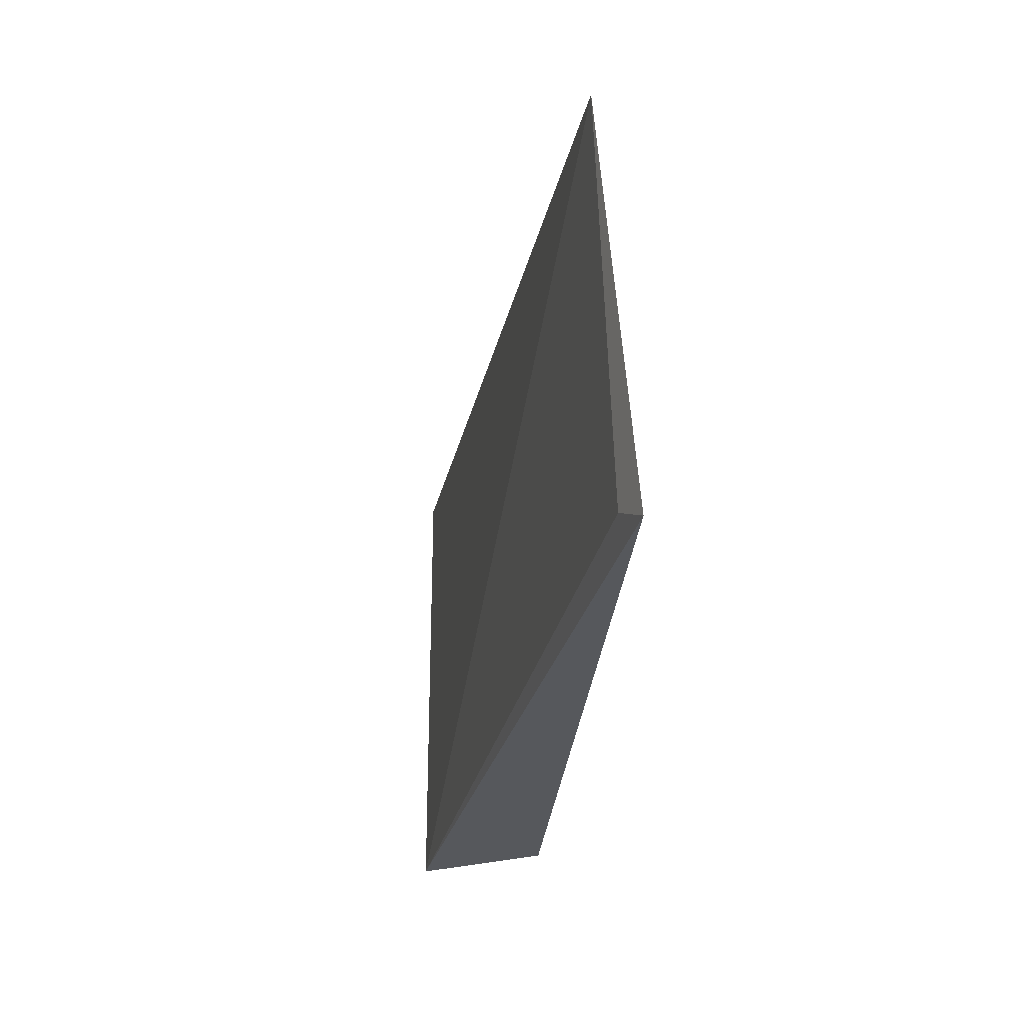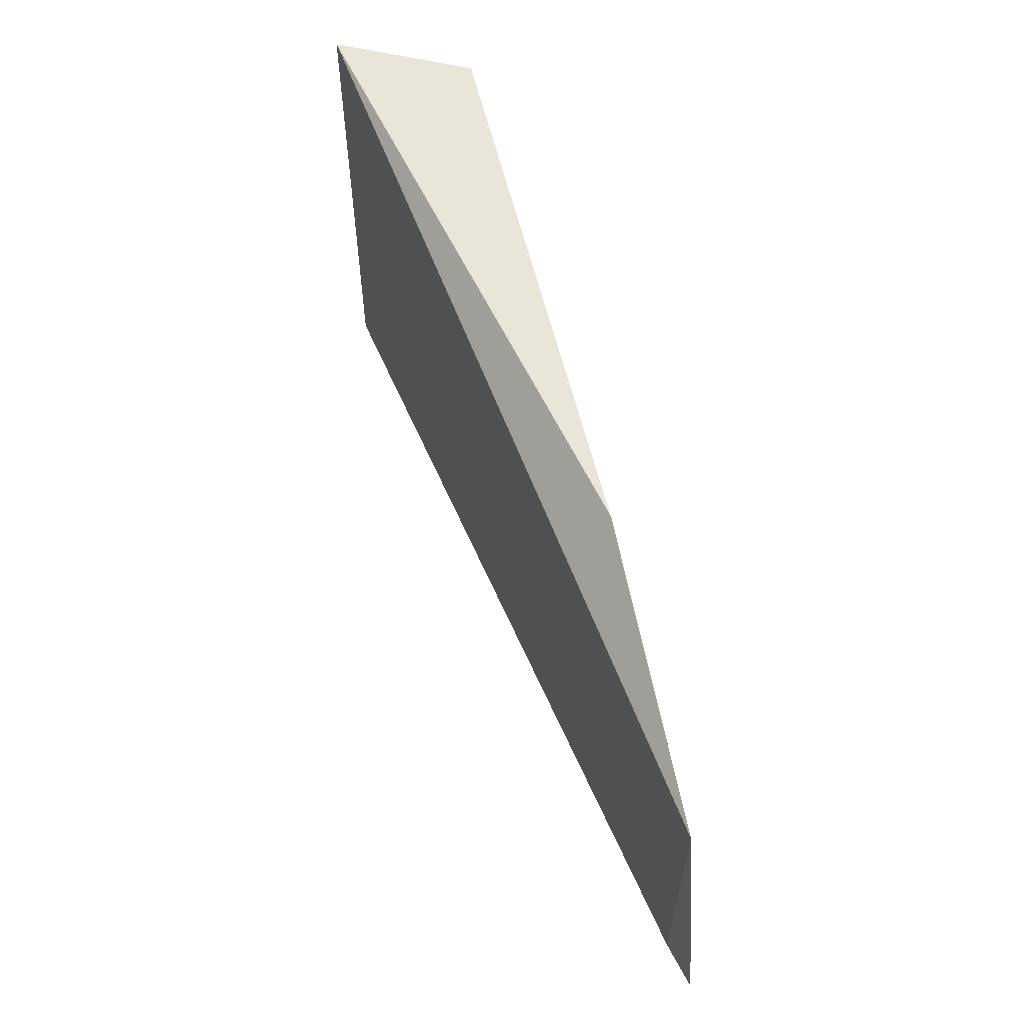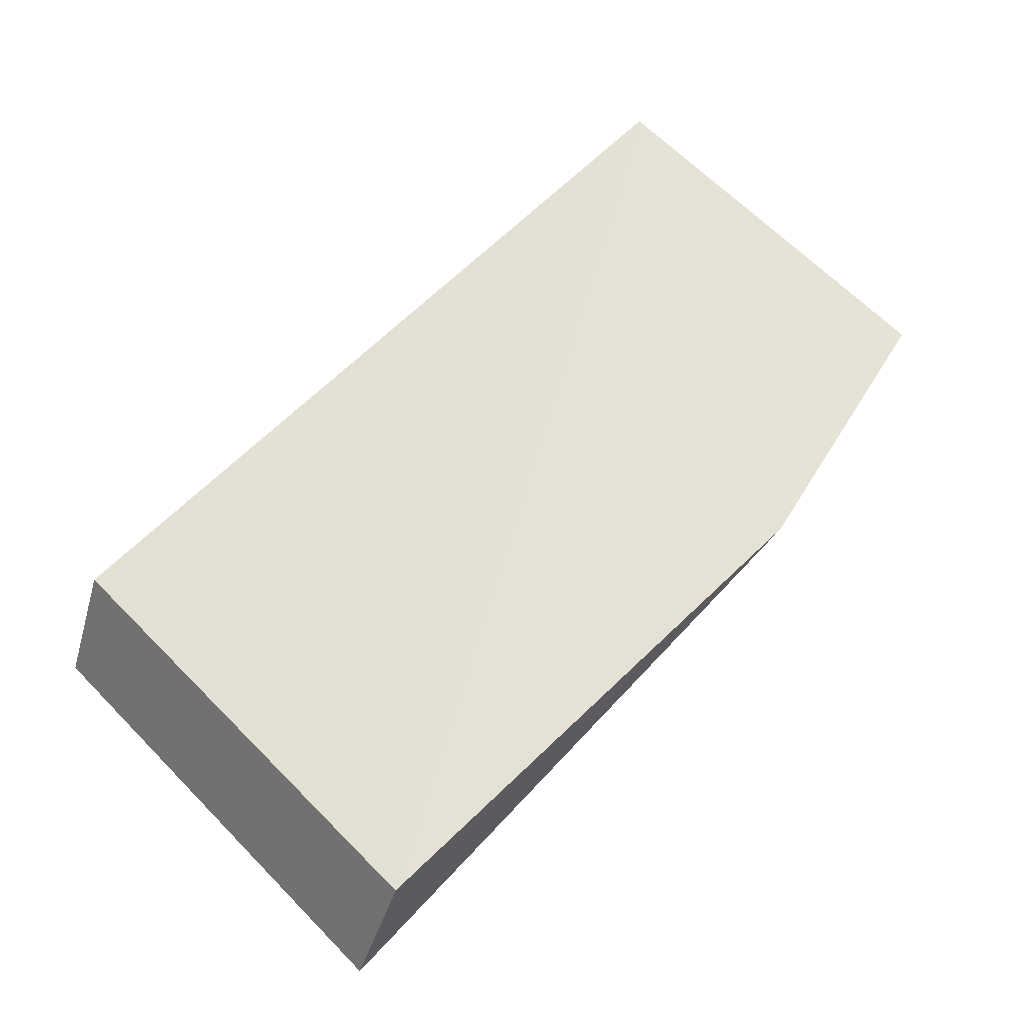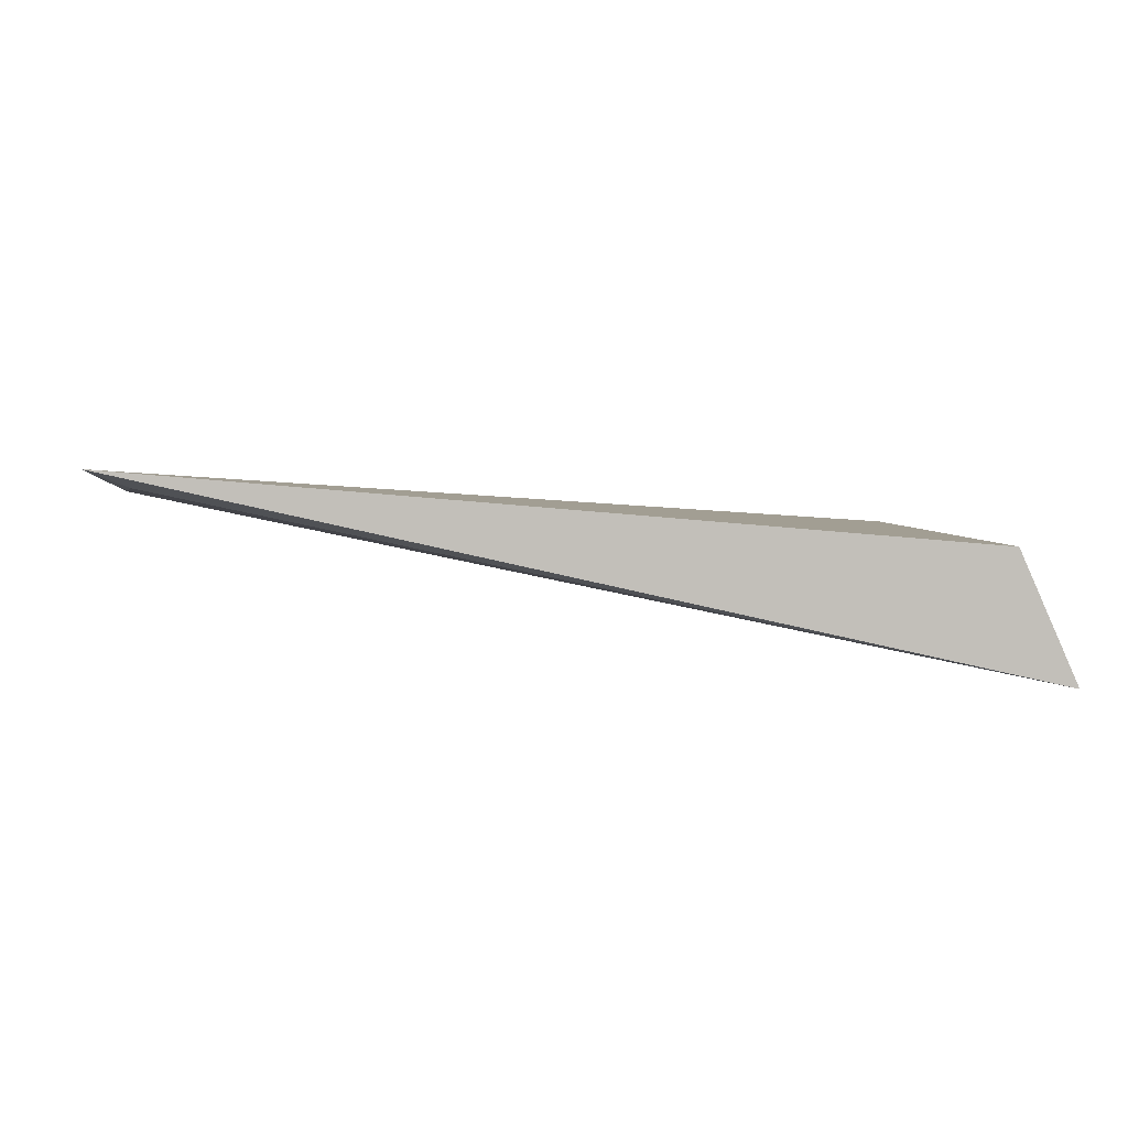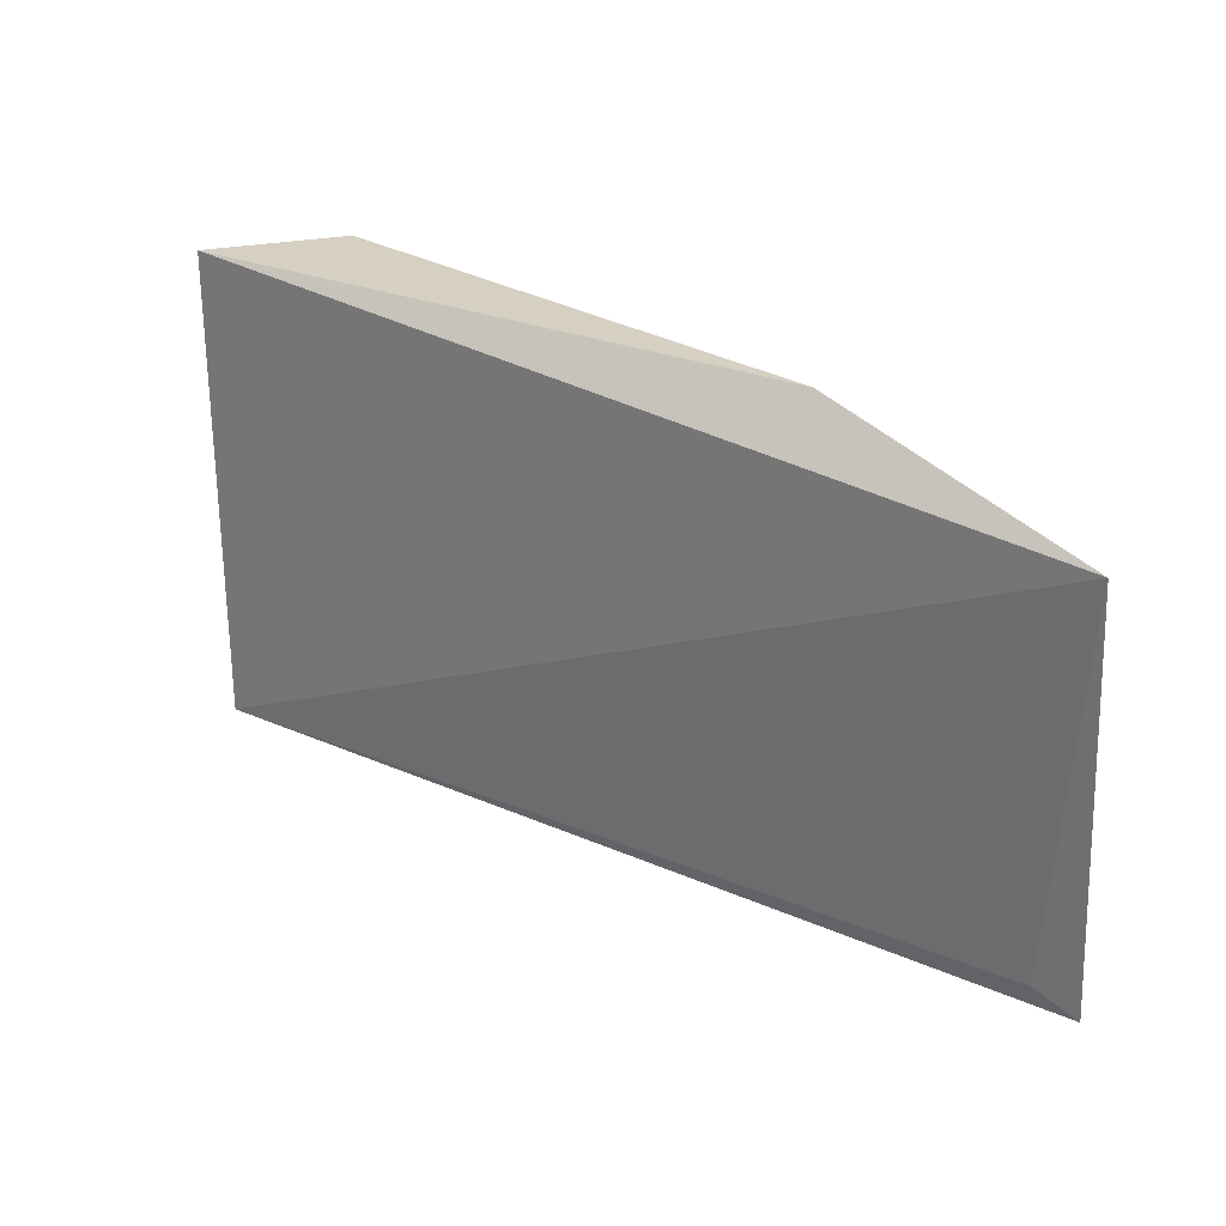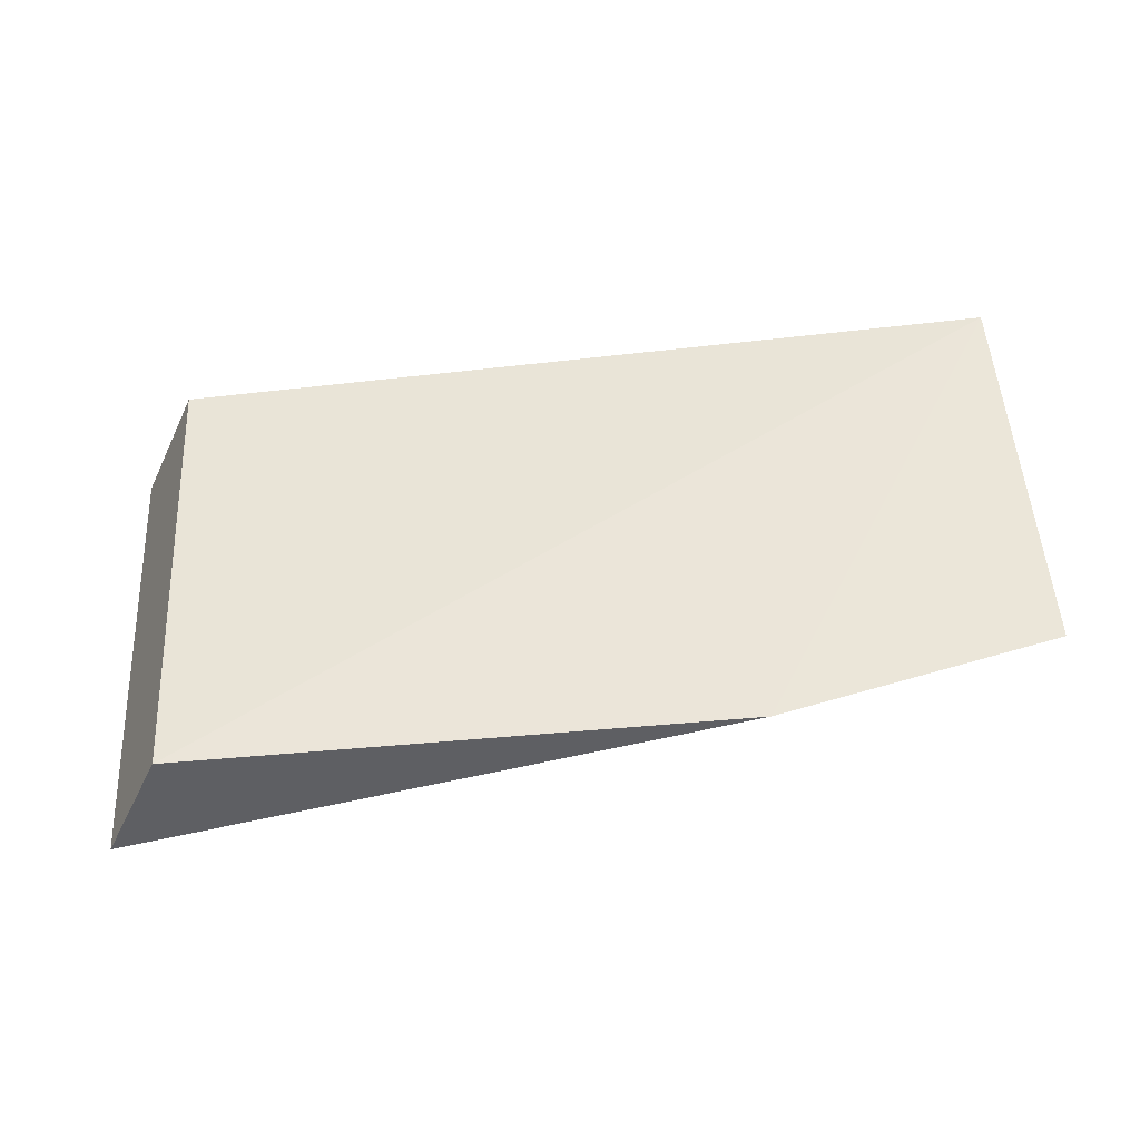
<metadata>
{"format":"obj","ext":"obj","renderer":"f3d","projection":"perspective","resolution":1024,"background":"white","views":[{"elev":-27.9,"azim":90.1,"up":"+Z"},{"elev":57.9,"azim":79.5,"up":"+Z"},{"elev":59.8,"azim":-44.2,"up":"+Y"},{"elev":4.0,"azim":173.7,"up":"+Y"},{"elev":26.5,"azim":47.5,"up":"+Z"},{"elev":48.1,"azim":-3.3,"up":"+Y"}]}
</metadata>
<code>
v 0.262 0.2033 0.0127
v 0.31 0.2142 -0.01297
v 0.3103 0.2125 0.009003
v 0.2652 0.2103 0.0127
v 0.262 0.2033 -0.01297
v 0.2951 0.2119 0.0127
v 0.2652 0.2103 -0.01297
v 0.3079 0.2133 -0.01172
f 5 1 4
f 5 3 1
f 6 3 2
f 6 2 4
f 6 1 3
f 6 4 1
f 7 5 4
f 7 4 2
f 7 2 5
f 8 5 2
f 8 2 3
f 8 3 5

</code>
